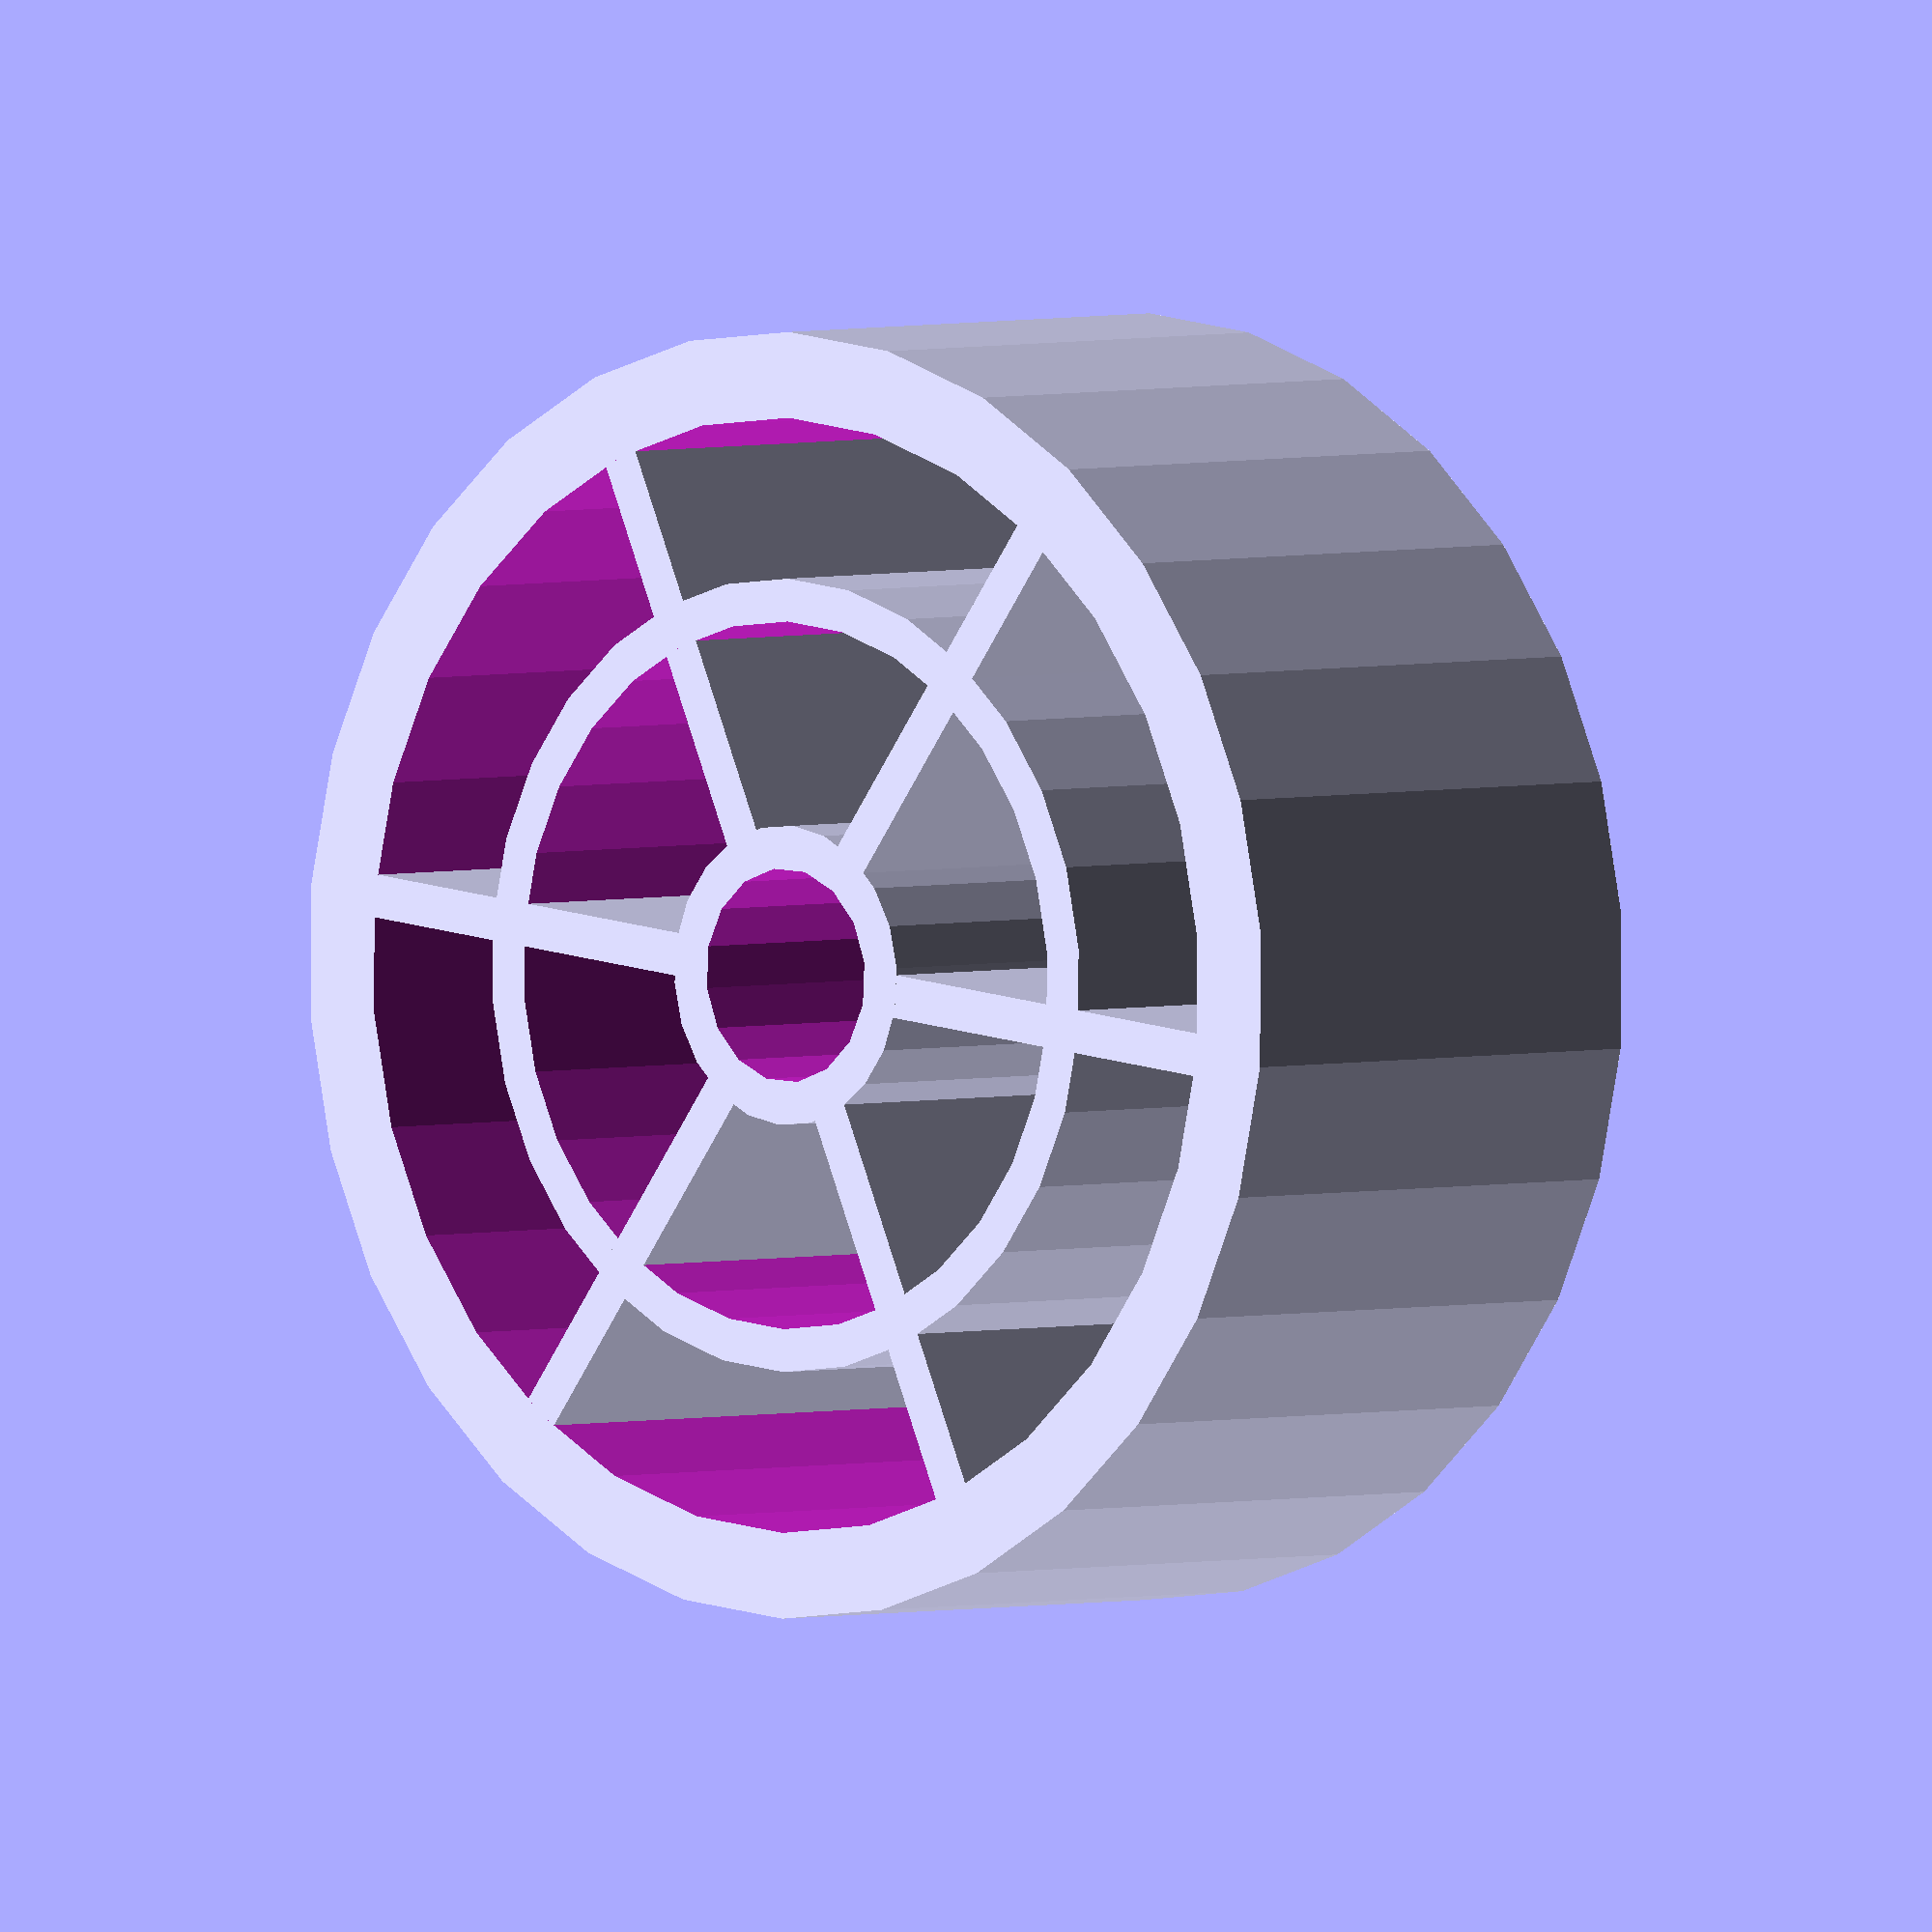
<openscad>
//Customizable Crush Tube
//by eriqjo, March 2016


//CUSTOMIZER VARIABLES

//Height of tube, mm
Tube_Height = 25;

//Diameter of center hole, mm
Hole_Diameter = 10;

//Width of inner ring, mm
Inner_Width = 4;

//Outer diameter of tube, mm
Outer_Diameter = 60;

//Width of outer rings, mm
Outer_Width = 4;

//Number of spokes
Spoke_Quantity = 6; // [3:18]

//Width of spokes, mm
Spoke_Width = 2;

//Number of additional rings
Additional_Rings = 1;

//Width of additional rings, mm
Add_Ring_Width = 2;

//CUSTOMIZER VARIABLES END

errorFree = false;
errorFree = true;

if (errorFree){
	difference(){
		union(){
			spokes();
			outerRing();
			extraRings();
			centerRing();
		}//union
		centerHole();
	}//diff
}//if

else{
	//TODO error messages here
}//else

module spokes(){
	spokeAngle = 360/Spoke_Quantity;
	for (i=[0:Spoke_Quantity-1]){
		rotate([0, 0, i*spokeAngle])
			translate([((Outer_Diameter/2)-(Outer_Width/2))/2, 0, 0])
				cube([(Outer_Diameter/2)-(Outer_Width/2), Spoke_Width, Tube_Height], center = true);
	}//for
}//module spokes

module outerRing(){
	difference(){
		cylinder(h = Tube_Height, d = Outer_Diameter, center = true);
		cylinder(h = Tube_Height + 1, d = Outer_Diameter - (2 * Outer_Width), center = true);
	}//difference
}//module outerRing

module extraRings(){
	dimA = (Hole_Diameter/2) + Inner_Width;
	dimB = (Outer_Diameter/2) - dimA - Outer_Width;
	dimR = (dimB/(Additional_Rings + 1));
	if (Additional_Rings > 0){
		for(i = [1 : Additional_Rings]){
			difference(){
				cylinder(h = Tube_Height, r = dimA + i*dimR + Add_Ring_Width/2, center = true);
				cylinder(h = Tube_Height + 1, r = dimA + i*dimR - Add_Ring_Width/2, center = true);
			}//difference
		}//for
	}//if
}//module extraRings

module centerRing(){
	cylinder(h = Tube_Height, d = Hole_Diameter + Inner_Width, center = true);
}//module centerRing

module centerHole(){
	cylinder(h = Tube_Height + 1, d = Hole_Diameter, center = true);
}//module centerHole



















</openscad>
<views>
elev=177.3 azim=126.4 roll=137.8 proj=o view=solid
</views>
